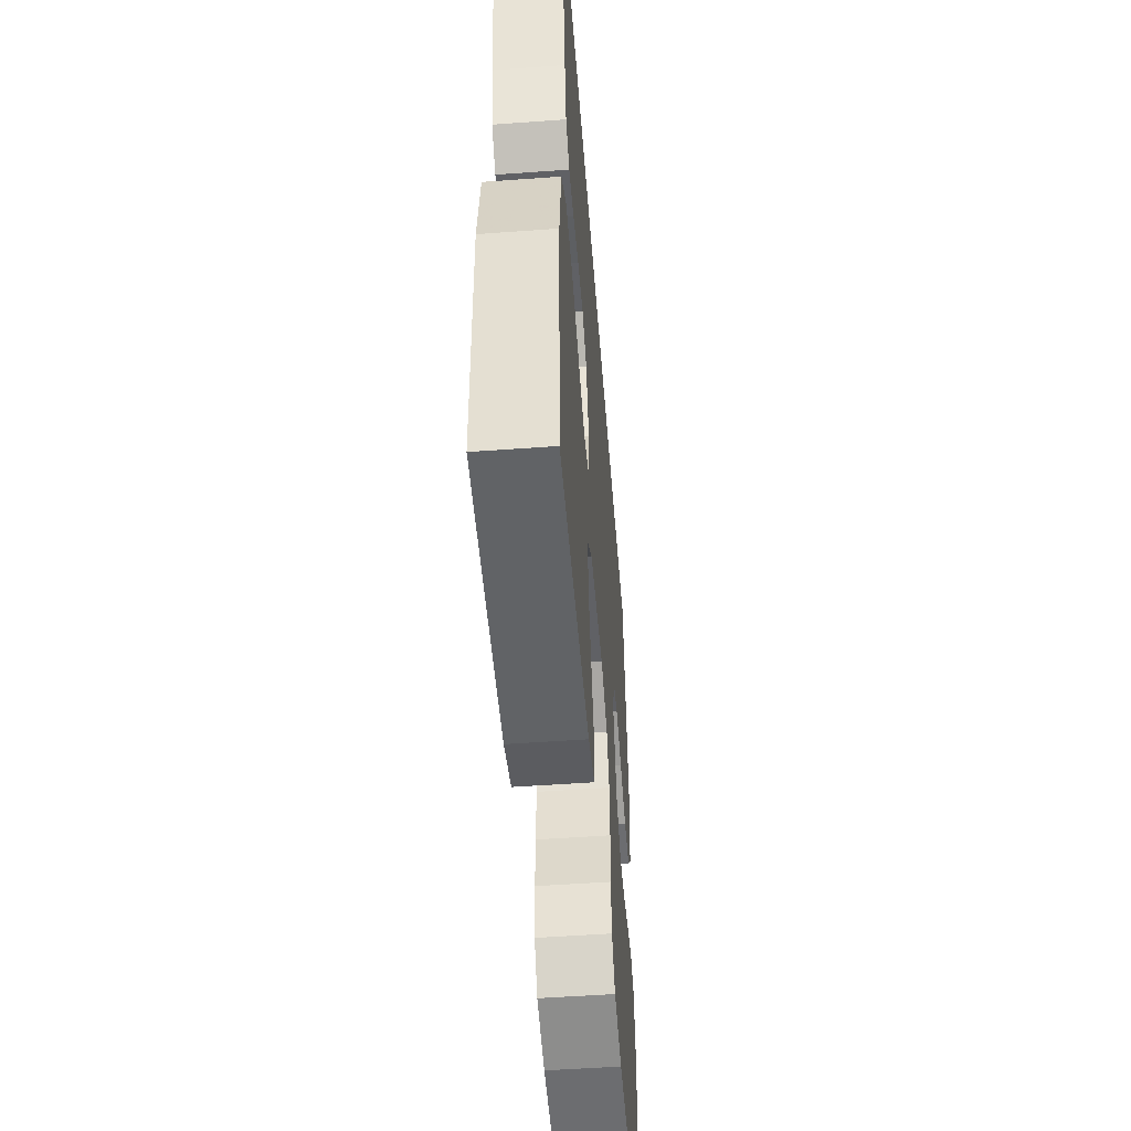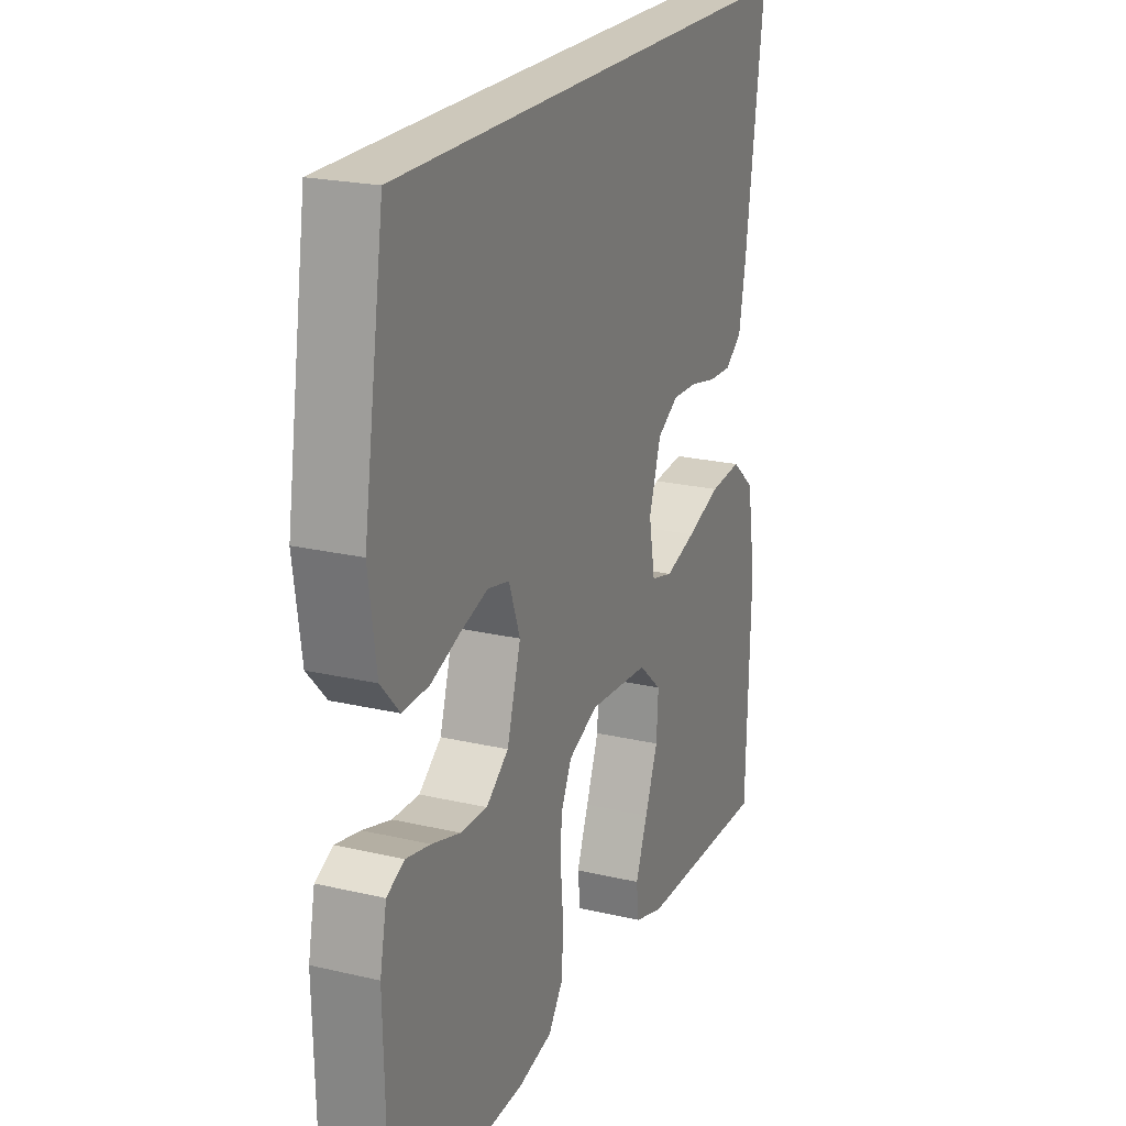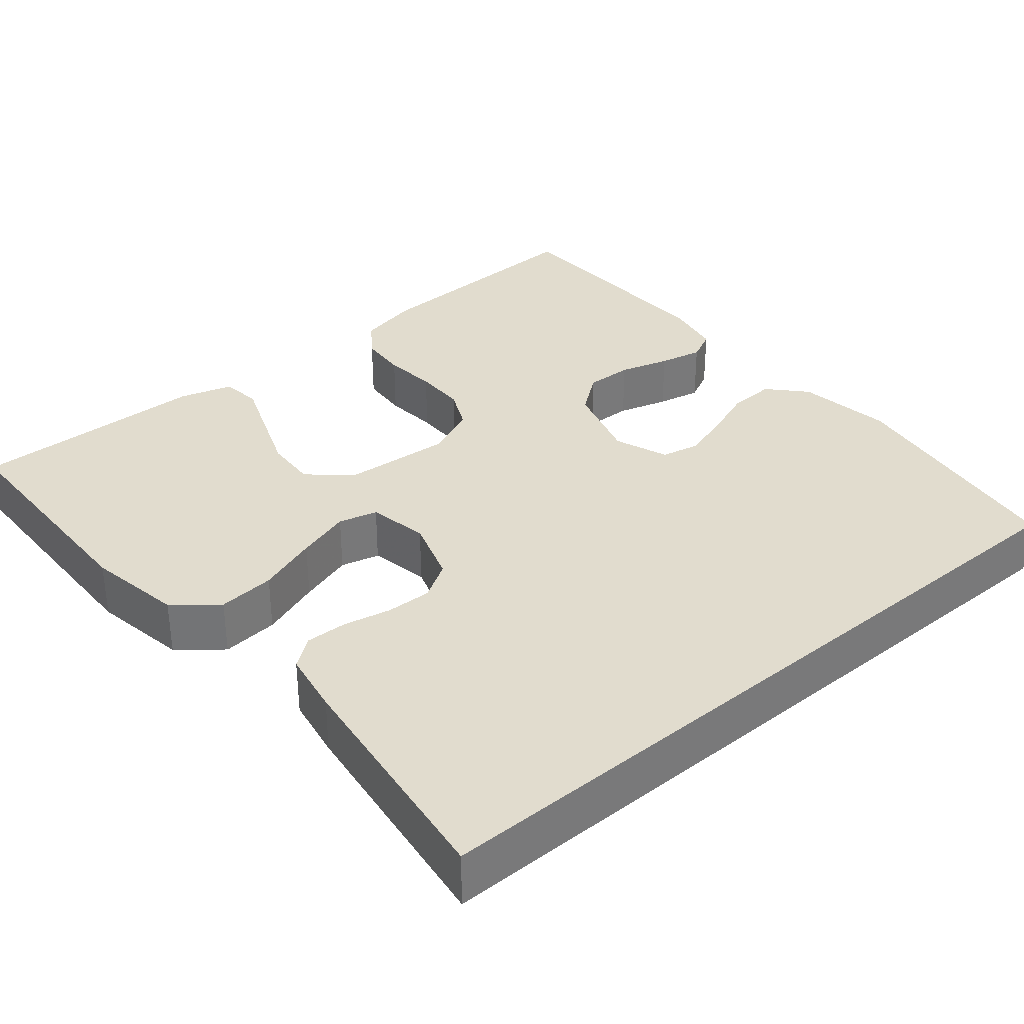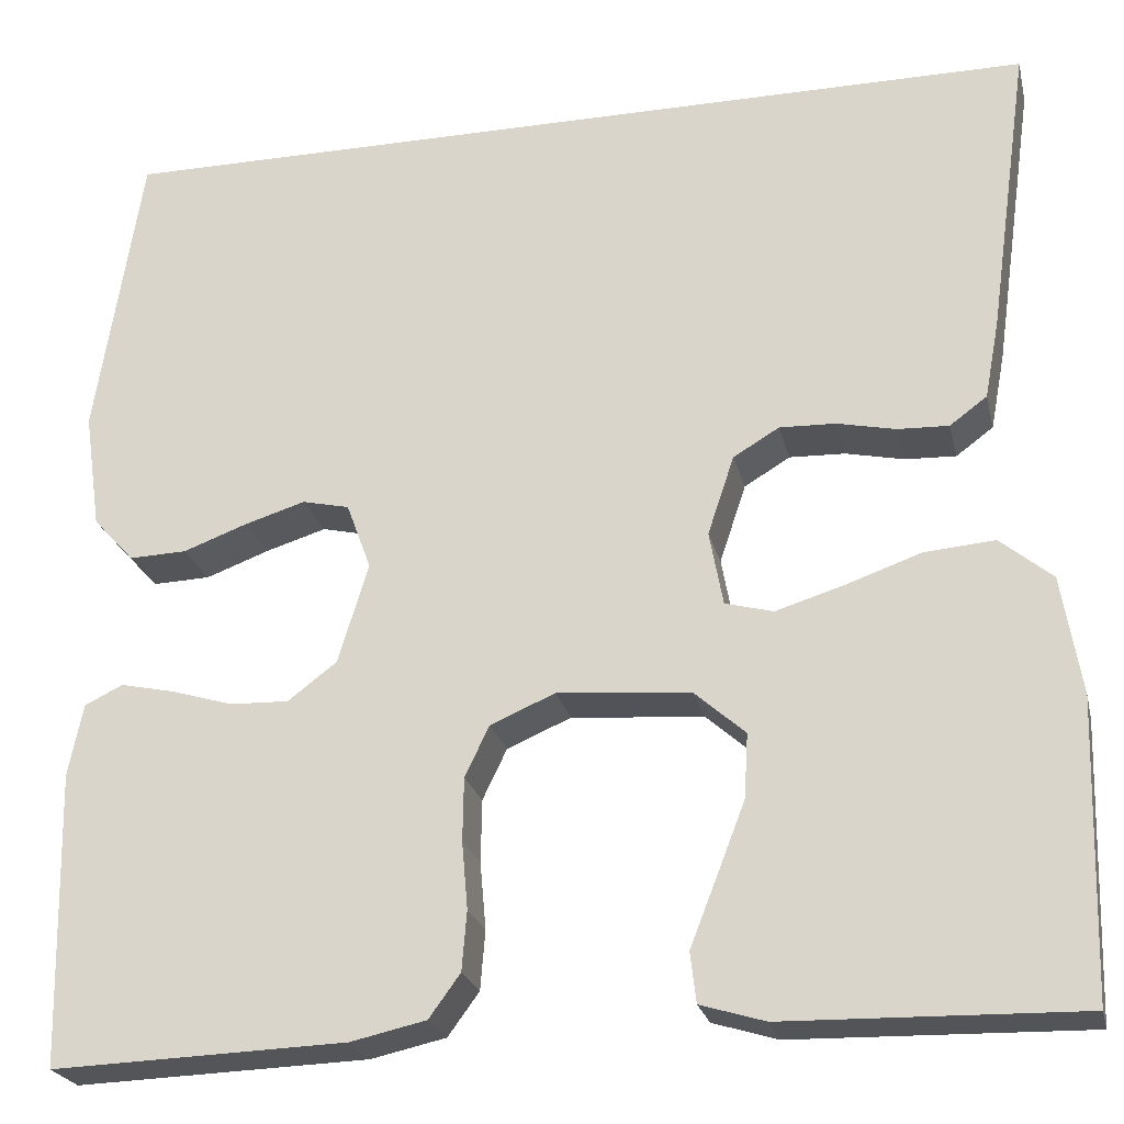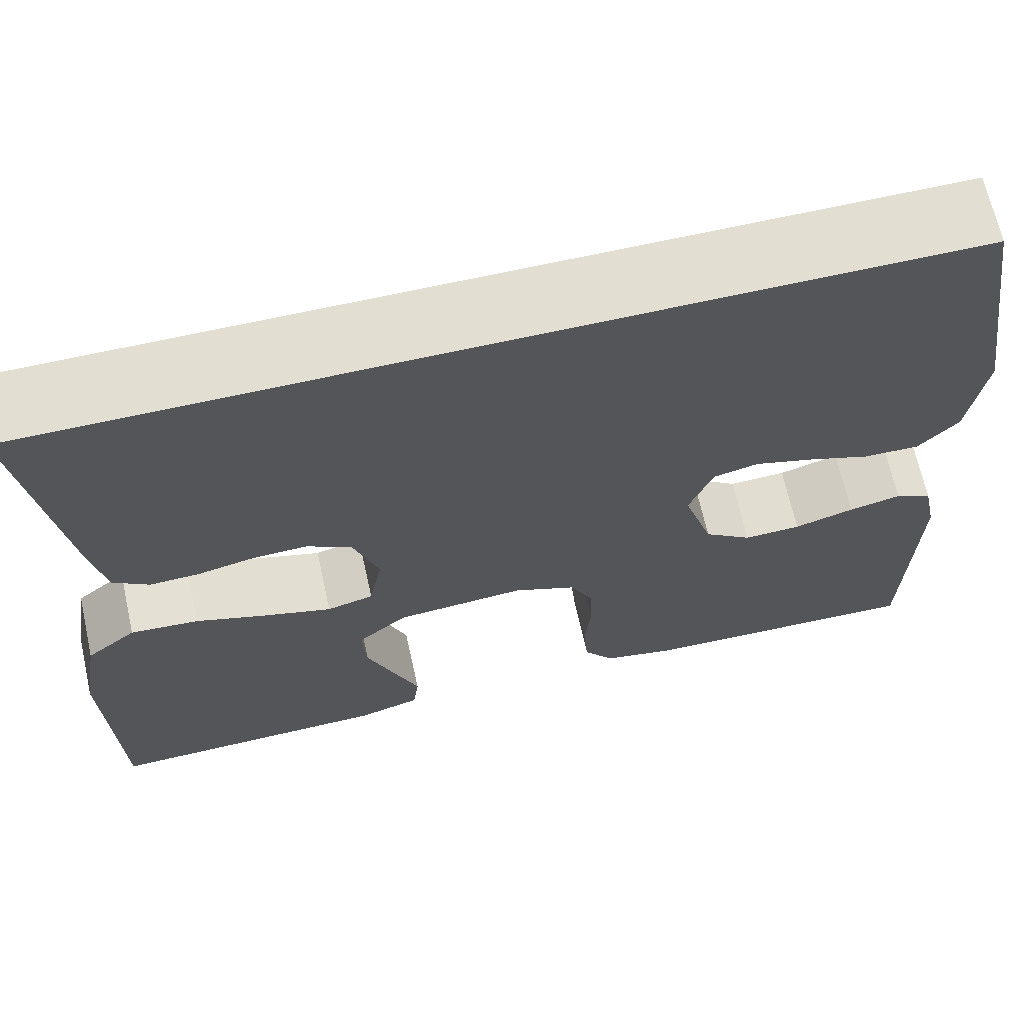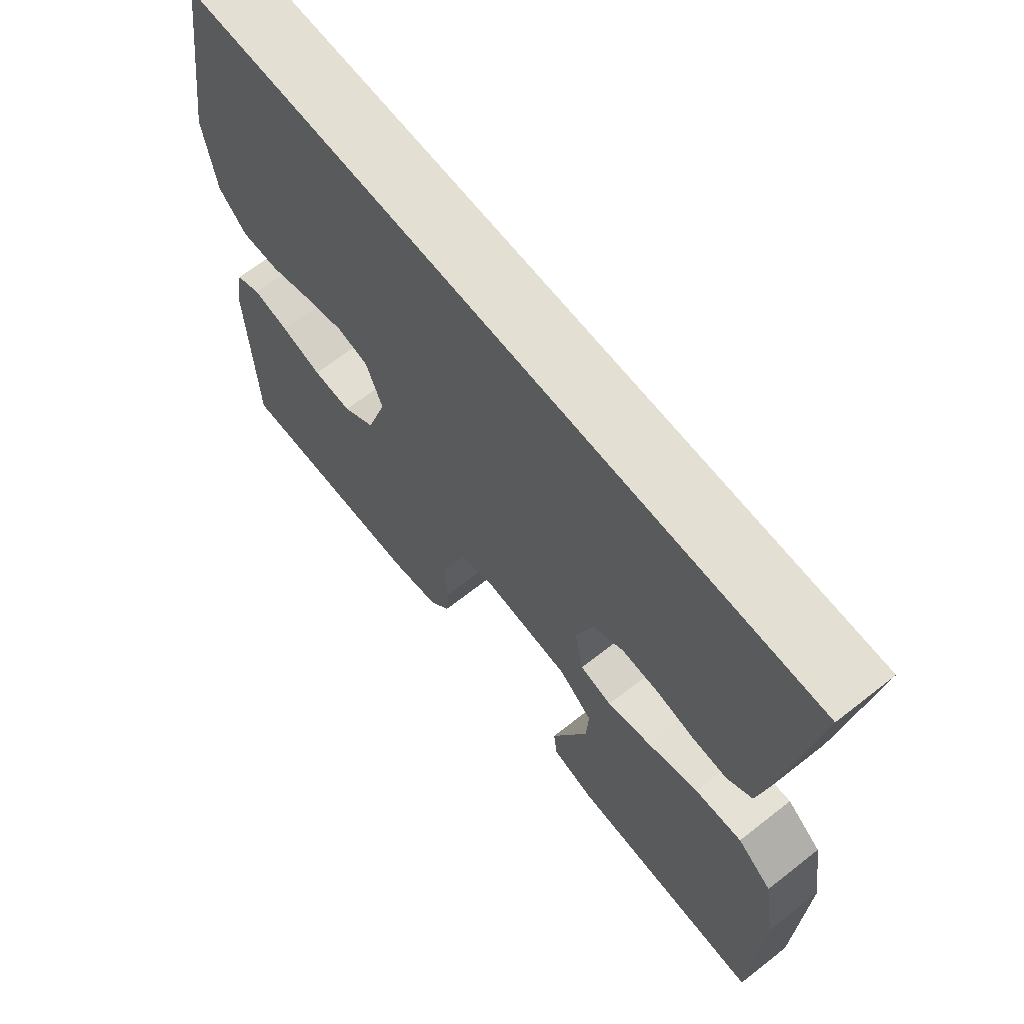
<metadata>
{"format":"obj","ext":"obj","renderer":"f3d","projection":"perspective","resolution":1024,"background":"white","views":[{"elev":-52.1,"azim":-85.5,"up":"+Z"},{"elev":21.9,"azim":112.3,"up":"+Z"},{"elev":34.0,"azim":-40.3,"up":"+Y"},{"elev":-23.7,"azim":-167.0,"up":"+Z"},{"elev":67.5,"azim":-12.6,"up":"+Z"},{"elev":66.9,"azim":-128.2,"up":"+Z"}]}
</metadata>
<code>
v -0.5 0.07 -0.5
v -0.509 0.07 -0.2
v -0.489 0.07 -0.079
v -0.436 0.07 -0.035
v -0.364 0.07 -0.041
v -0.287 0.07 -0.068
v -0.218 0.07 -0.089
v -0.169 0.07 -0.076
v -0.155 0.07 0
v -0.182 0.07 0.081
v -0.229 0.07 0.109
v -0.286 0.07 0.107
v -0.346 0.07 0.094
v -0.398 0.07 0.092
v -0.436 0.07 0.12
v -0.451 0.07 0.2
v -0.493 0.07 0.5
v 0.465 0.07 0.5
v 0.512 0.07 0.2
v 0.495 0.07 0.08
v 0.453 0.07 0.034
v 0.394 0.07 0.036
v 0.329 0.07 0.06
v 0.267 0.07 0.079
v 0.219 0.07 0.068
v 0.194 0.07 0
v 0.225 0.07 -0.102
v 0.275 0.07 -0.14
v 0.335 0.07 -0.138
v 0.398 0.07 -0.119
v 0.453 0.07 -0.107
v 0.492 0.07 -0.126
v 0.507 0.07 -0.2
v 0.5 0.07 -0.5
v 0.2 0.07 -0.49
v 0.123 0.07 -0.473
v 0.091 0.07 -0.429
v 0.086 0.07 -0.368
v 0.092 0.07 -0.3
v 0.091 0.07 -0.235
v 0.066 0.07 -0.183
v 0 0.07 -0.155
v -0.136 0.07 -0.166
v -0.188 0.07 -0.212
v -0.184 0.07 -0.278
v -0.155 0.07 -0.353
v -0.128 0.07 -0.422
v -0.134 0.07 -0.473
v -0.2 0.07 -0.493
v -0.5 0 -0.5
v -0.509 0 -0.2
v -0.489 0 -0.079
v -0.436 0 -0.035
v -0.364 0 -0.041
v -0.287 0 -0.068
v -0.218 0 -0.089
v -0.169 0 -0.076
v -0.155 0 0
v -0.182 0 0.081
v -0.229 0 0.109
v -0.286 0 0.107
v -0.346 0 0.094
v -0.398 0 0.092
v -0.436 0 0.12
v -0.451 0 0.2
v -0.493 0 0.5
v 0.465 0 0.5
v 0.512 0 0.2
v 0.495 0 0.08
v 0.453 0 0.034
v 0.394 0 0.036
v 0.329 0 0.06
v 0.267 0 0.079
v 0.219 0 0.068
v 0.194 0 0
v 0.225 0 -0.102
v 0.275 0 -0.14
v 0.335 0 -0.138
v 0.398 0 -0.119
v 0.453 0 -0.107
v 0.492 0 -0.126
v 0.507 0 -0.2
v 0.5 0 -0.5
v 0.2 0 -0.49
v 0.123 0 -0.473
v 0.091 0 -0.429
v 0.086 0 -0.368
v 0.092 0 -0.3
v 0.091 0 -0.235
v 0.066 0 -0.183
v 0 0 -0.155
v -0.136 0 -0.166
v -0.188 0 -0.212
v -0.184 0 -0.278
v -0.155 0 -0.353
v -0.128 0 -0.422
v -0.134 0 -0.473
v -0.2 0 -0.493
f 4 5 6
f 3 4 6
f 2 3 6
f 1 2 6
f 49 1 6
f 48 49 6
f 47 48 6
f 46 47 6
f 45 46 6
f 44 45 6 7
f 43 44 7 8
f 42 43 8 9
f 41 42 9 10
f 37 38 39
f 36 37 39
f 35 36 39
f 34 35 39
f 33 34 39
f 32 33 39
f 31 32 39
f 30 31 39
f 29 30 39
f 28 29 39 40
f 27 28 40 41
f 21 22 23
f 20 21 23
f 19 20 23
f 18 19 23
f 17 18 23
f 17 23 24
f 15 16 17
f 14 15 17
f 13 14 17
f 12 13 17
f 11 12 17
f 17 24 25
f 11 17 25
f 10 11 25
f 26 27 41 10
f 10 25 26
f 55 54 53
f 55 53 52
f 55 52 51
f 55 51 50
f 55 50 98
f 55 98 97
f 55 97 96
f 55 96 95
f 55 95 94
f 56 55 94 93
f 57 56 93 92
f 58 57 92 91
f 59 58 91 90
f 88 87 86
f 88 86 85
f 88 85 84
f 88 84 83
f 88 83 82
f 88 82 81
f 88 81 80
f 88 80 79
f 88 79 78
f 89 88 78 77
f 90 89 77 76
f 72 71 70
f 72 70 69
f 72 69 68
f 72 68 67
f 72 67 66
f 73 72 66
f 66 65 64
f 66 64 63
f 66 63 62
f 66 62 61
f 66 61 60
f 74 73 66
f 74 66 60
f 74 60 59
f 59 90 76 75
f 75 74 59
f 1 50 51 2
f 2 51 52 3
f 3 52 53 4
f 4 53 54 5
f 5 54 55 6
f 6 55 56 7
f 7 56 57 8
f 8 57 58 9
f 9 58 59 10
f 10 59 60 11
f 11 60 61 12
f 12 61 62 13
f 13 62 63 14
f 14 63 64 15
f 15 64 65 16
f 16 65 66 17
f 17 66 67 18
f 18 67 68 19
f 19 68 69 20
f 20 69 70 21
f 21 70 71 22
f 22 71 72 23
f 23 72 73 24
f 24 73 74 25
f 25 74 75 26
f 26 75 76 27
f 27 76 77 28
f 28 77 78 29
f 29 78 79 30
f 30 79 80 31
f 31 80 81 32
f 32 81 82 33
f 33 82 83 34
f 34 83 84 35
f 35 84 85 36
f 36 85 86 37
f 37 86 87 38
f 38 87 88 39
f 39 88 89 40
f 40 89 90 41
f 41 90 91 42
f 42 91 92 43
f 43 92 93 44
f 44 93 94 45
f 45 94 95 46
f 46 95 96 47
f 47 96 97 48
f 48 97 98 49
f 49 98 50 1

</code>
